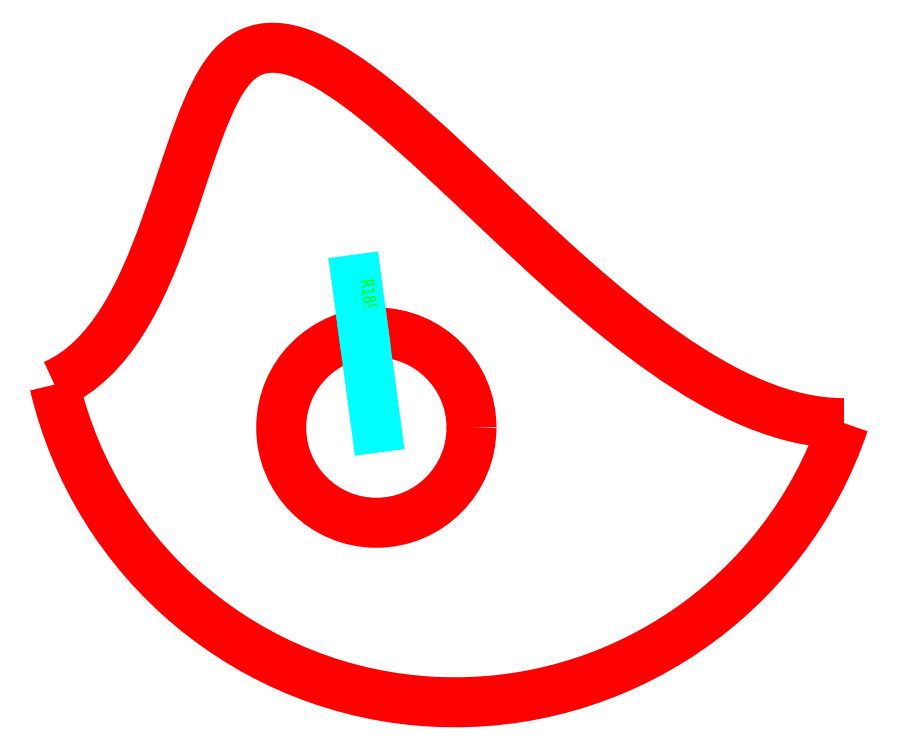
<metadata>
{"format":"dxf","ext":"dxf","renderer":"ezdxf+matplotlib","layout":"modelspace","background":"white","min_lineweight":24,"dpi":150}
</metadata>
<code>
0
SECTION
2
ENTITIES
0
SPLINE
8
粗实线
210
0
220
0
230
1
70
     8
71
     3
72
     9
73
     5
74
     3
42
1e-10
43
1e-10
44
1e-10
12
0.9139
22
0.406
32
0
13
1
23
0.007203
33
0
40
0
40
0
40
0
40
0
40
730.5
40
2139
40
2139
40
2139
40
2139
10
7610
20
1660
30
1.126e-13
10
7832
20
1759
30
1.126e-13
10
7903
20
3003
30
1.126e-13
10
8711
20
1580
30
1.126e-13
10
9181
20
1584
30
1.126e-13
11
7610
21
1660
31
1.126e-13
11
7967
21
2298
31
1.126e-13
11
9181
21
1584
31
1.126e-13
0
ARC
8
粗实线
10
8406
20
1846
30
1.126e-13
40
817.9
50
193.1
51
341.3
0
CIRCLE
8
粗实线
10
8250
20
1575
30
1.126e-13
40
189.4
0
DIMENSION
8
粗实线
2
*D177
10
8250
20
1575
30
1.126e-13
11
8236
21
1838
31
1.126e-13
70
    36
71
     5
42
189.4
73
     0
74
     0
75
     0
3
1-1300
15
8225
25
1762
35
1.126e-13
40
0
0
ENDSEC
0
EOF

</code>
